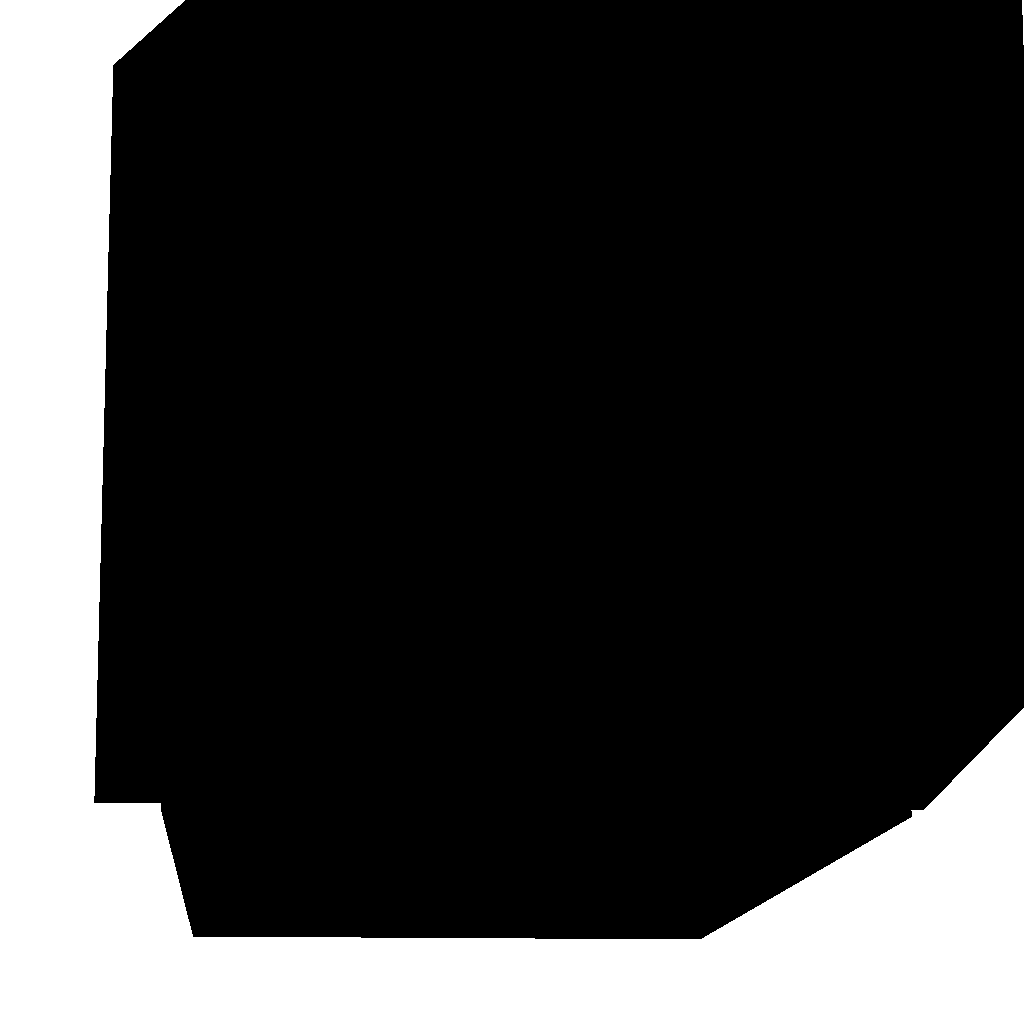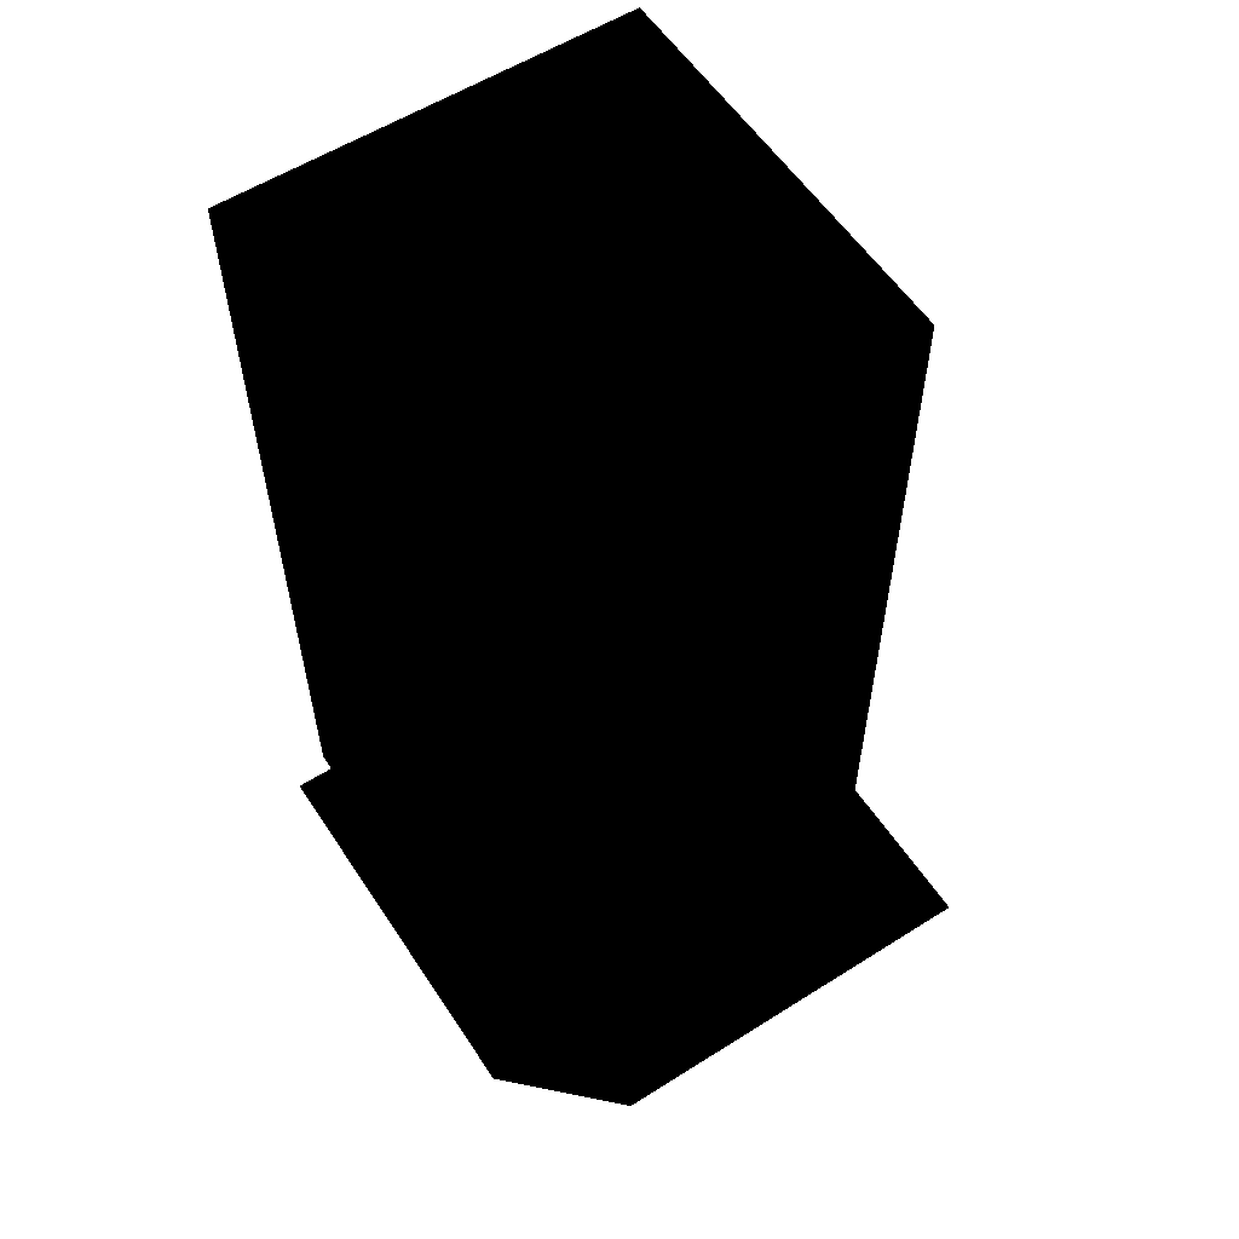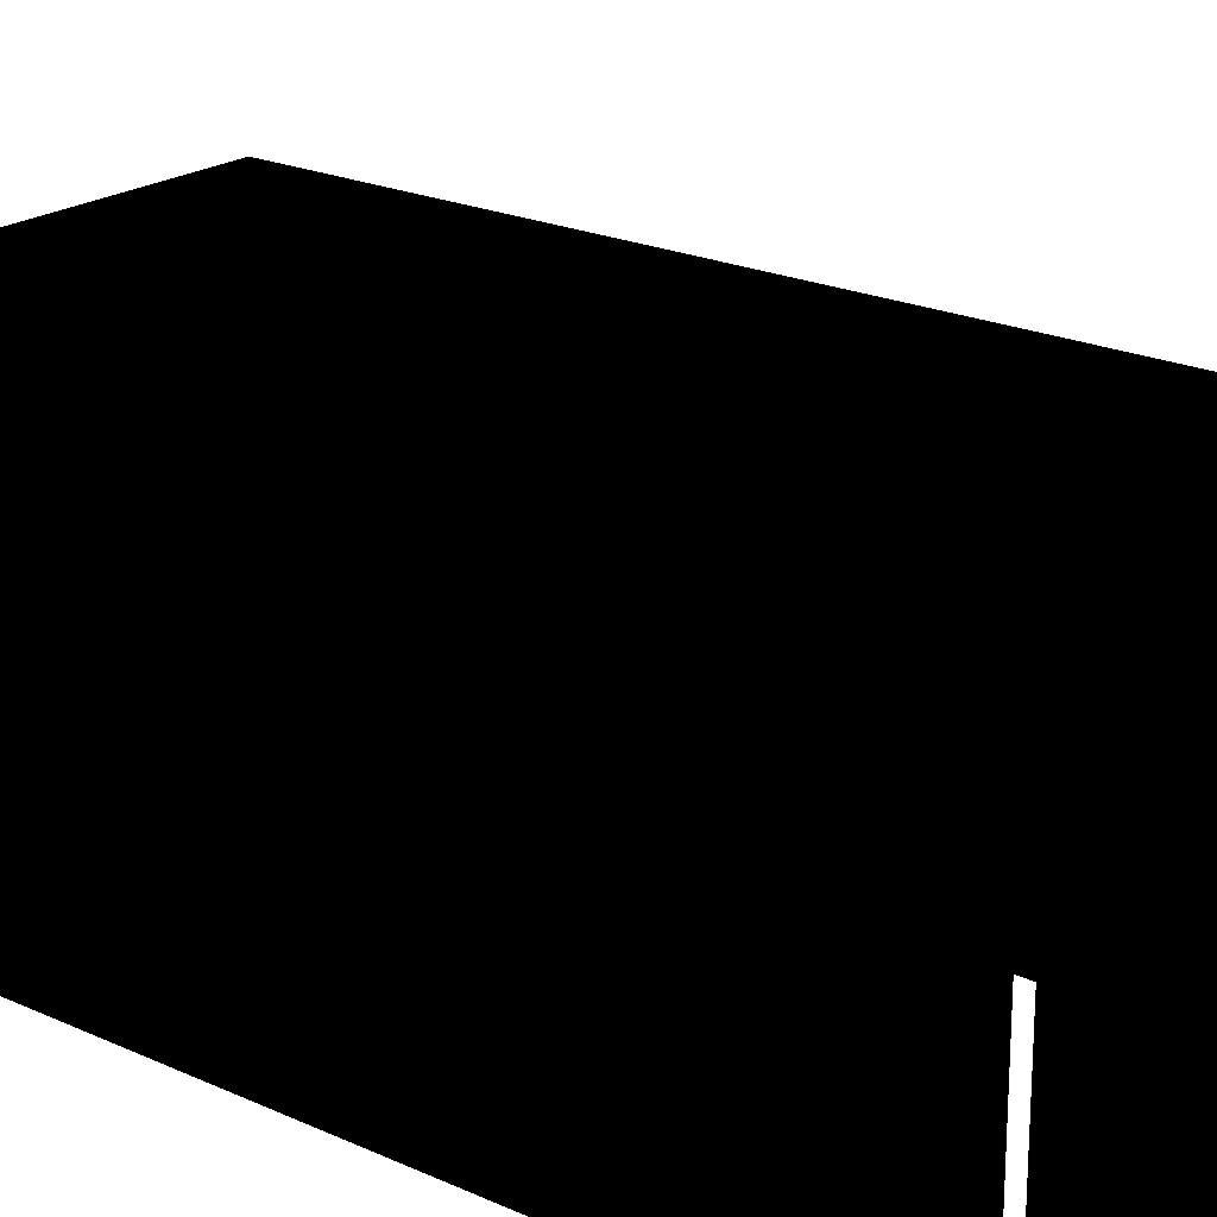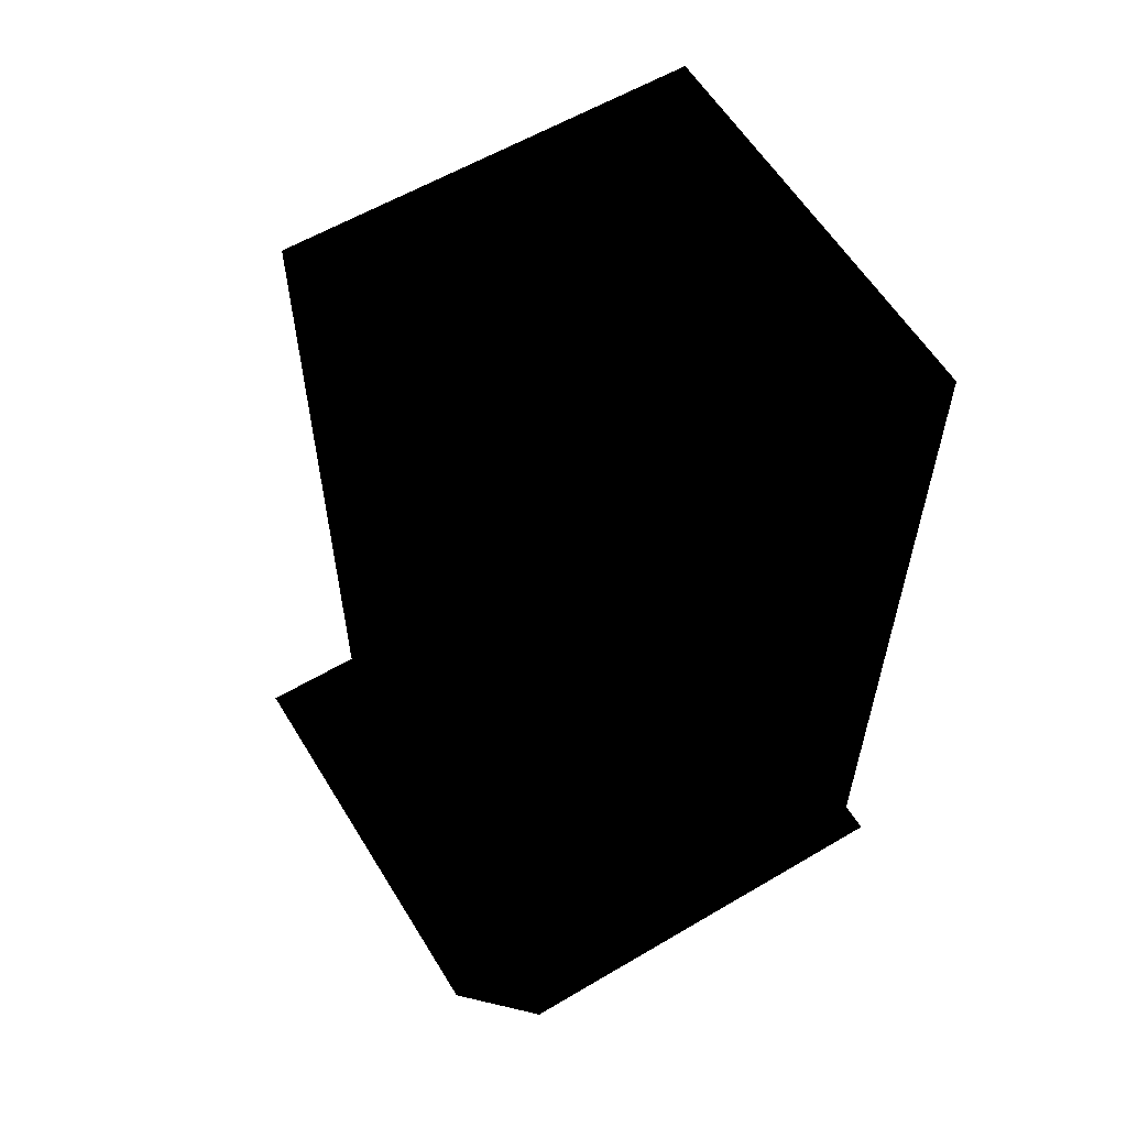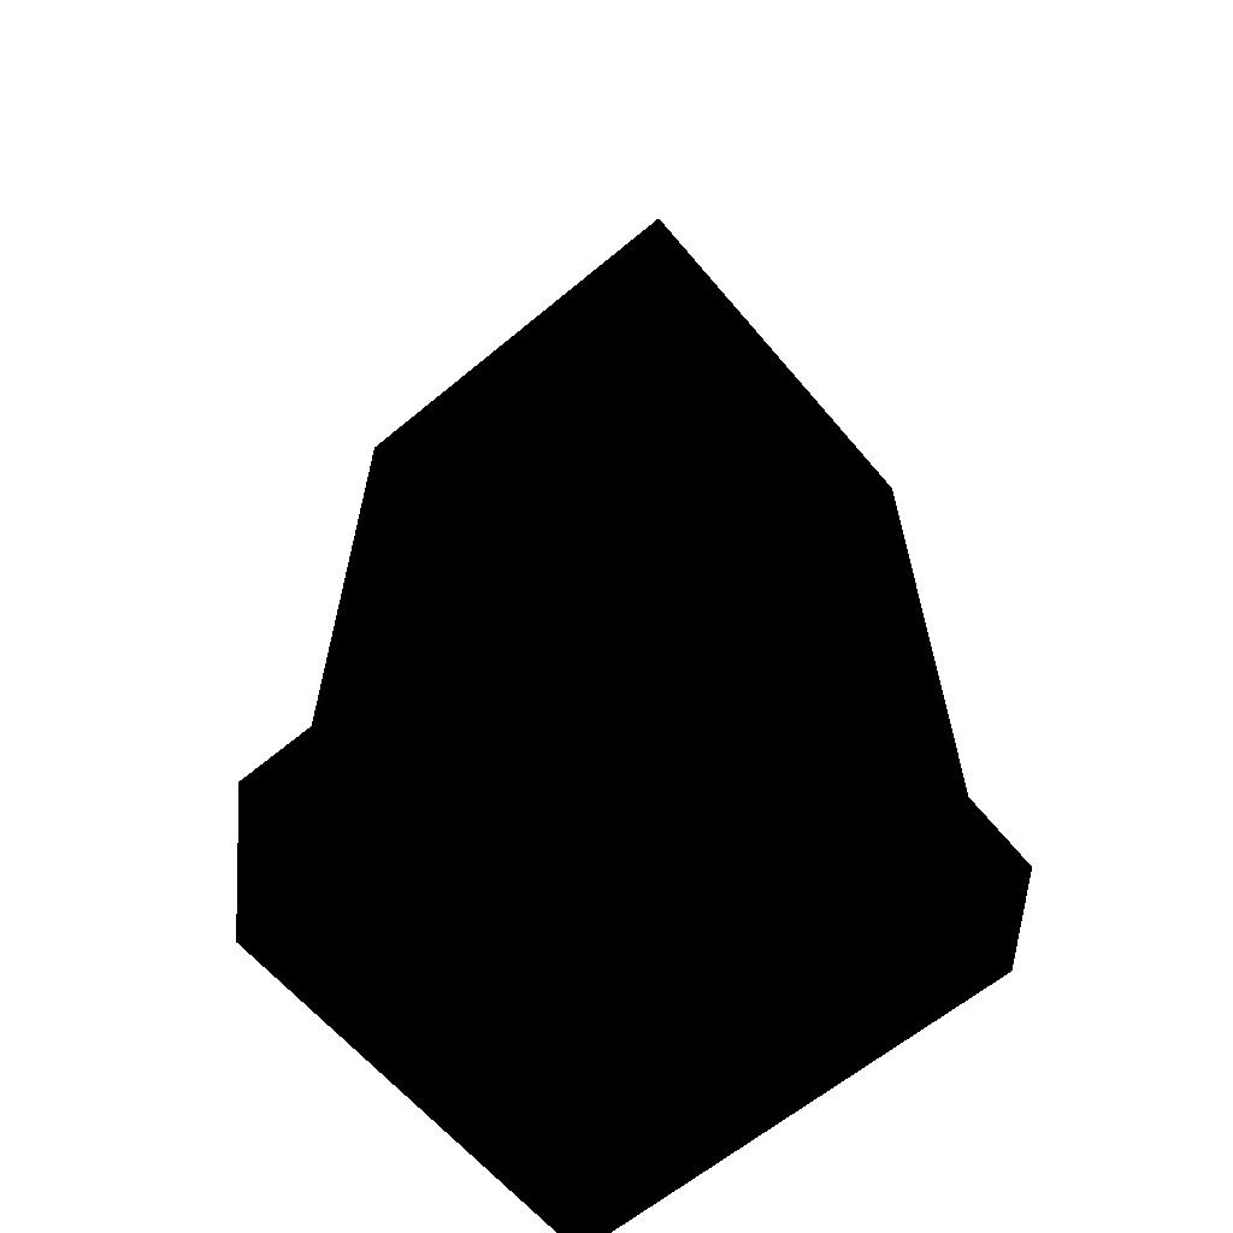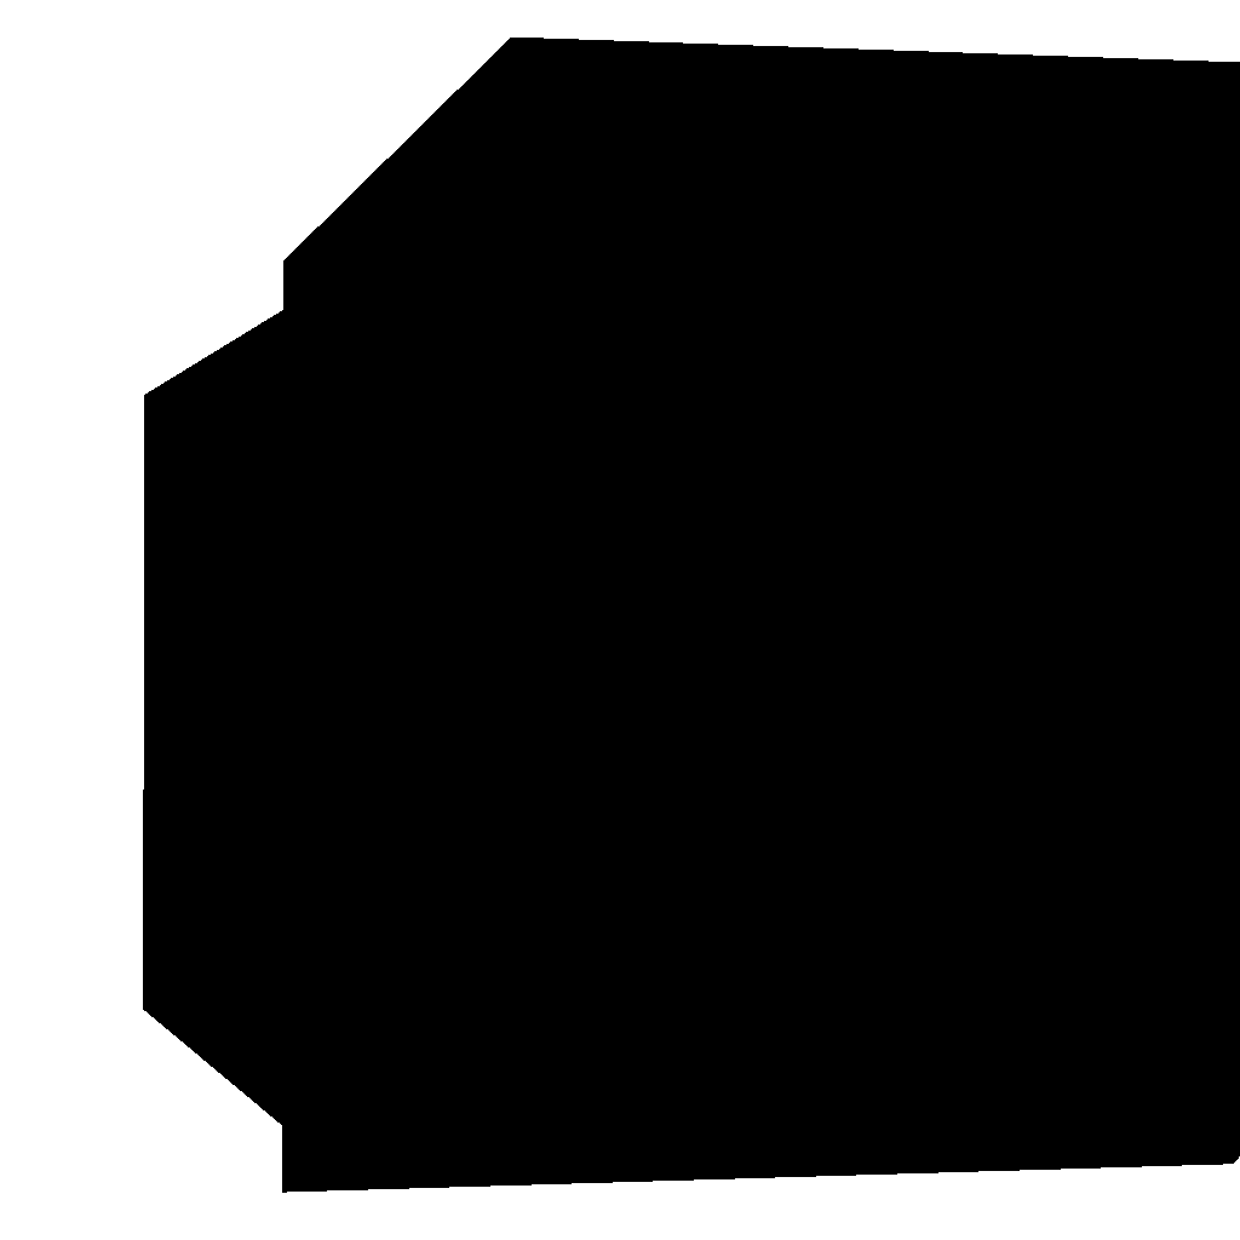
<metadata>
{"format":"obj","ext":"obj","renderer":"f3d","projection":"perspective","resolution":1024,"background":"white","views":[{"elev":-11.7,"azim":-4.3,"up":"+Z"},{"elev":57.6,"azim":-33.2,"up":"+Y"},{"elev":21.3,"azim":-51.0,"up":"+Z"},{"elev":58.9,"azim":148.7,"up":"+Y"},{"elev":-62.9,"azim":40.1,"up":"+Y"},{"elev":-0.5,"azim":-12.7,"up":"+Z"}]}
</metadata>
<code>
g polygon0
v 6 1 7
v 8 1 7
v 6 1 4
v 8 1 4
v 6 1 -8
v 8 1 -6
f 1 2 3
f 2 4 3
f 3 4 5
f 4 6 5
v 6 1 -8
v -7 1 -8
v 6 1 4
v -7 1 4
v 6 1 7
v -4 1 7
f 7 8 9
f 8 10 9
f 9 10 11
f 10 12 11
g polygon1
v -4 28 -2
v 4 28 -2
v 4 28 -6
v -4 28 -6
v -4 10 4
v 4 10 4
v 4 28 4
v -4 28 4
v -4 28 4
v 4 28 4
v 4 28 2
v -4 28 2
v -4 28 2
v 4 28 2
v 4 28 -2
v -4 28 -2
f 13 14 15 16
f 17 18 19 20
f 21 22 23 24
f 25 26 27 28
g polygon2
v -6 28 4
v -4 28 2
v -6 28 -2
v -4 28 -2
v -6 28 -8
v -4 28 -6
v 6 28 -8
v 4 28 -6
v 6 28 -2
v 4 28 -2
v 6 28 4
v 4 28 2
f 29 30 31
f 30 32 31
f 31 32 33
f 32 34 33
f 33 34 35
f 34 36 35
f 35 36 37
f 36 38 37
f 37 38 39
f 38 40 39
v -6 10 4
v -6 2 4
v -4 10 4
v -4 2 4
v 4 10 4
v 4 2 4
v 6 10 4
v 6 2 4
f 41 42 43
f 42 44 43
f 43 44 45
f 44 46 45
f 45 46 47
f 46 48 47
v -6 10 4
v -6 28 4
v -6 10 -2
v -6 28 -2
v -6 10 -8
v -6 28 -8
f 49 50 51
f 50 52 51
f 51 52 53
f 52 54 53
v 6 10 -8
v 6 28 -8
v 6 10 -2
v 6 28 -2
v 6 10 4
v 6 28 4
f 55 56 57
f 56 58 57
f 57 58 59
f 58 60 59
v -6 2 4
v -6 10 4
v -6 2 -2
v -6 10 -2
v -6 2 -8
v -6 10 -8
f 61 62 63
f 62 64 63
f 63 64 65
f 64 66 65
v 6 2 -8
v 6 10 -8
v 6 2 -2
v 6 10 -2
v 6 2 4
v 6 10 4
f 67 68 69
f 68 70 69
f 69 70 71
f 70 72 71
v -6 10 4
v -4 10 4
v -4 28 4
v -6 28 4
v 4 10 4
v 6 10 4
v 6 28 4
v 4 28 4
f 73 74 75 76
f 77 78 79 80
v -6 28 4
v -4 28 4
v -4 28 2
v 4 28 4
v 6 28 4
v 4 28 2
f 81 82 83
f 84 85 86

</code>
